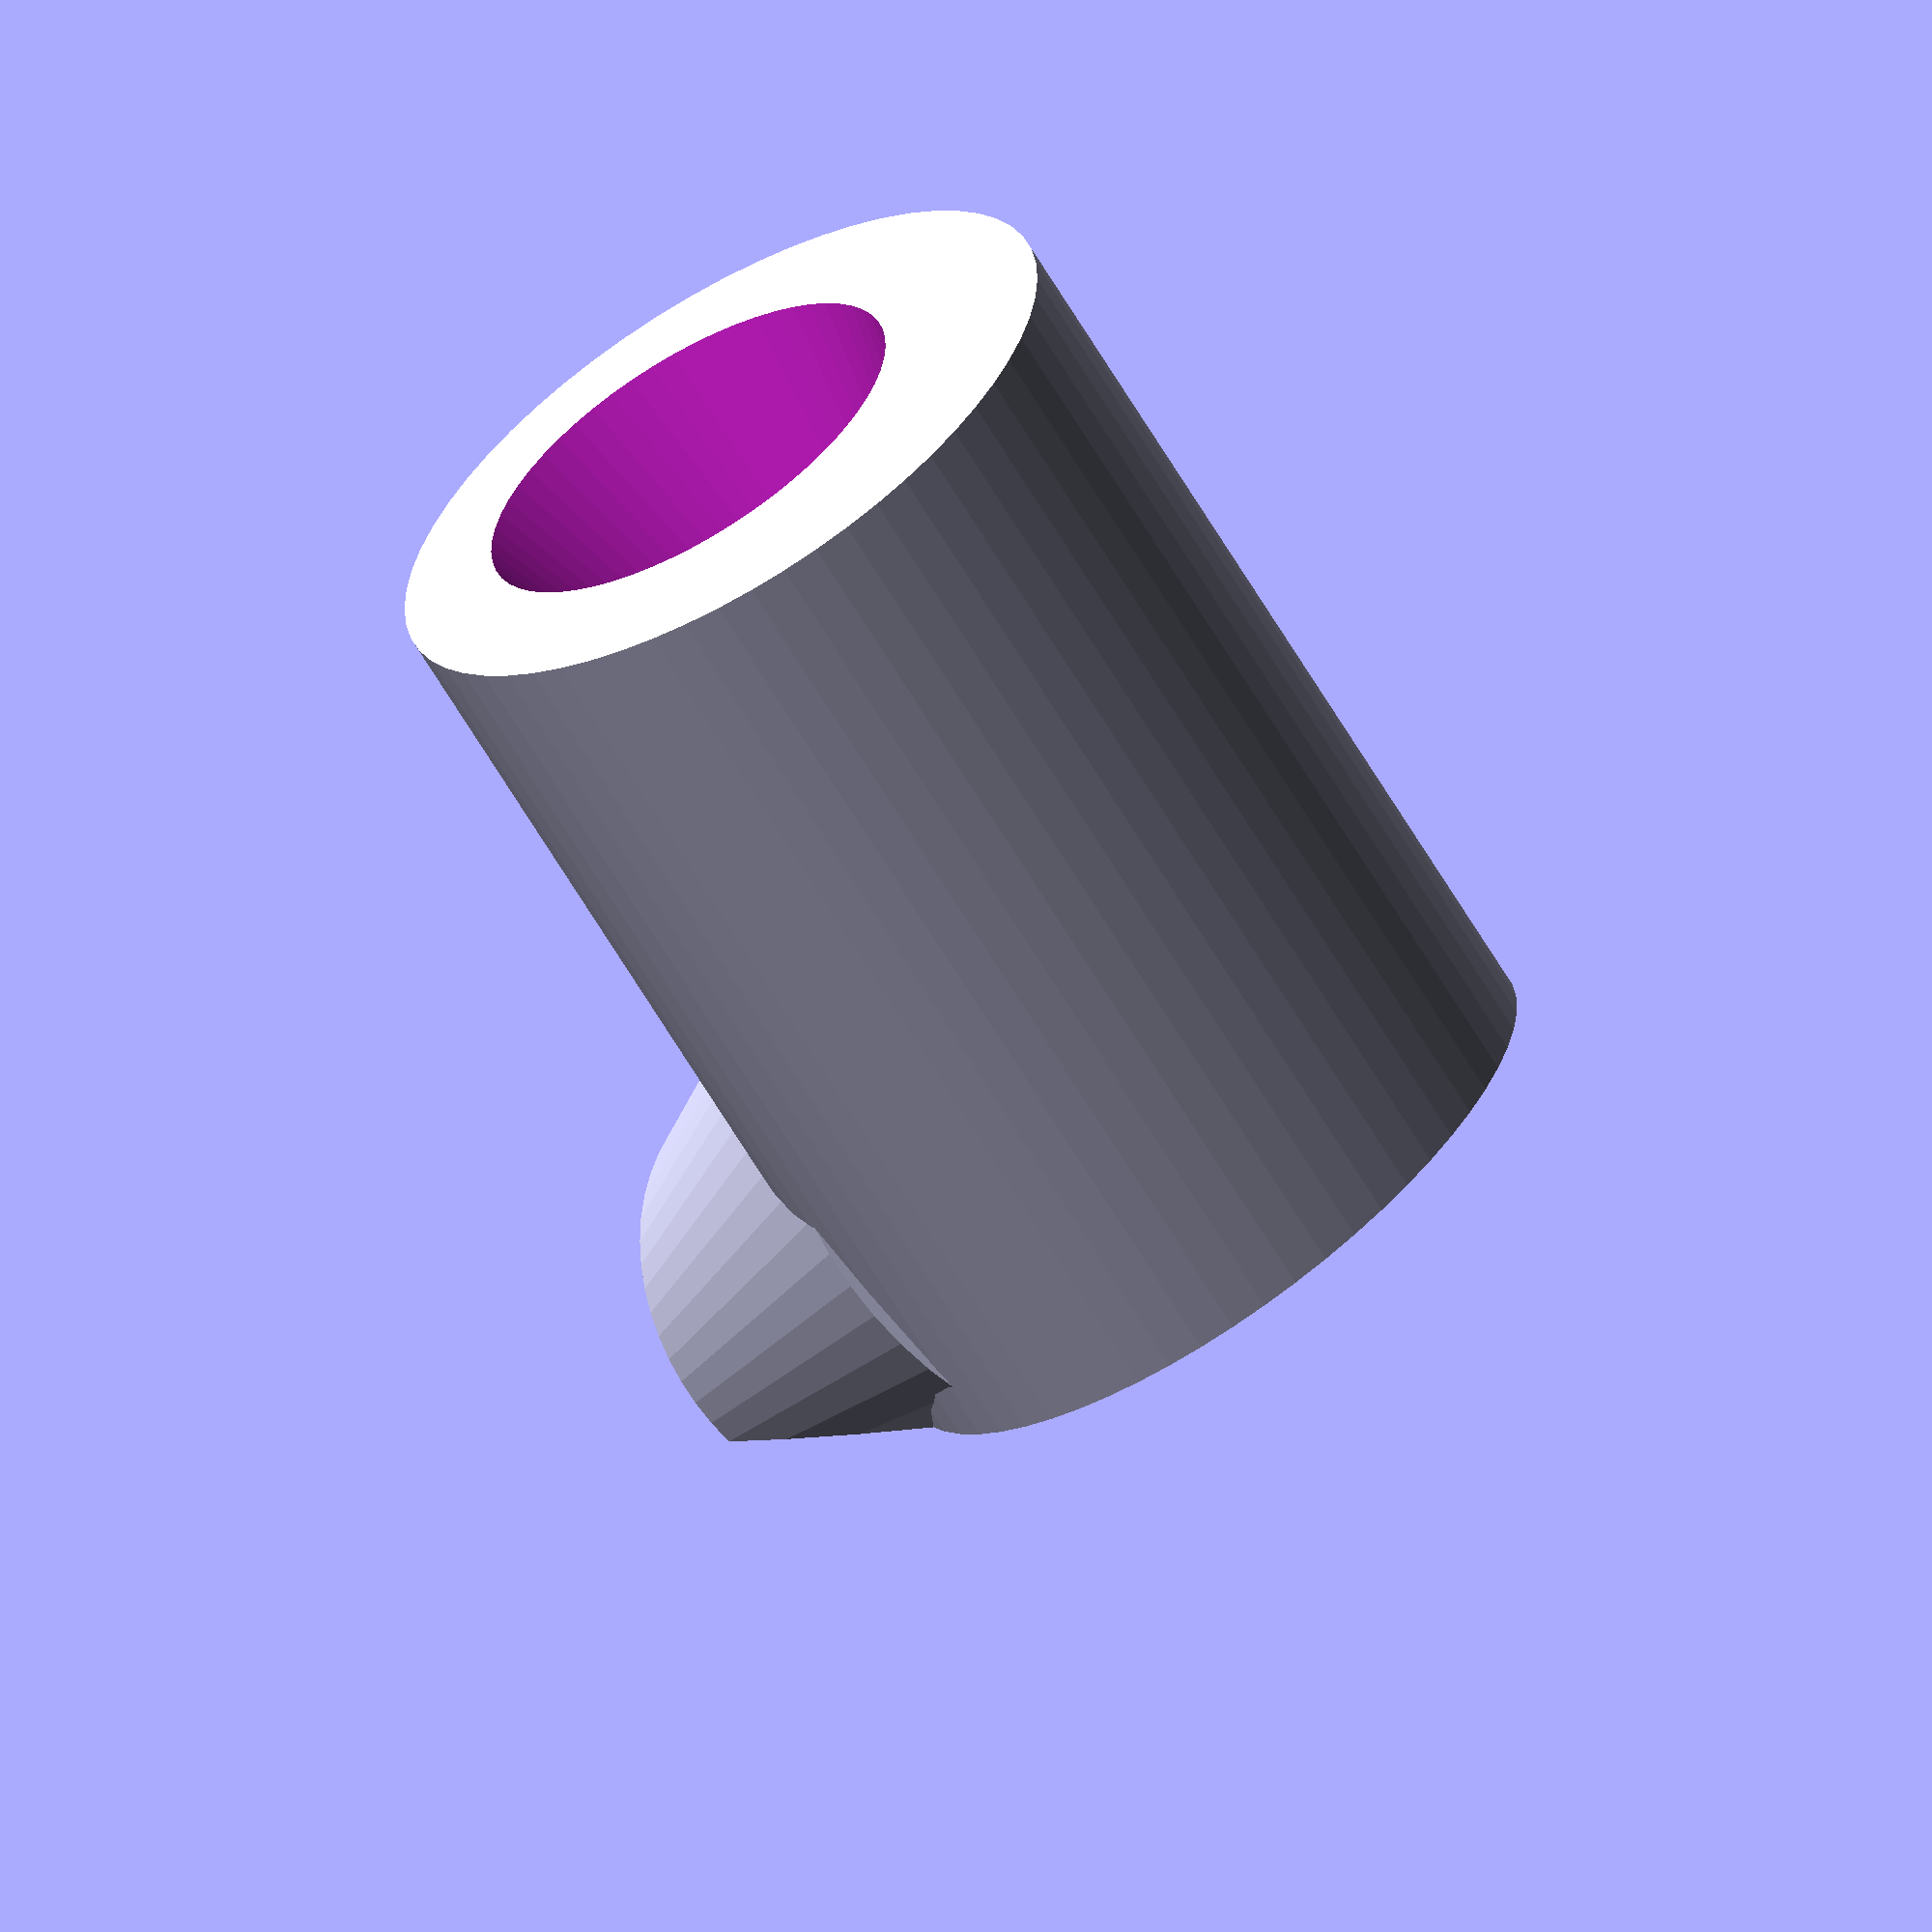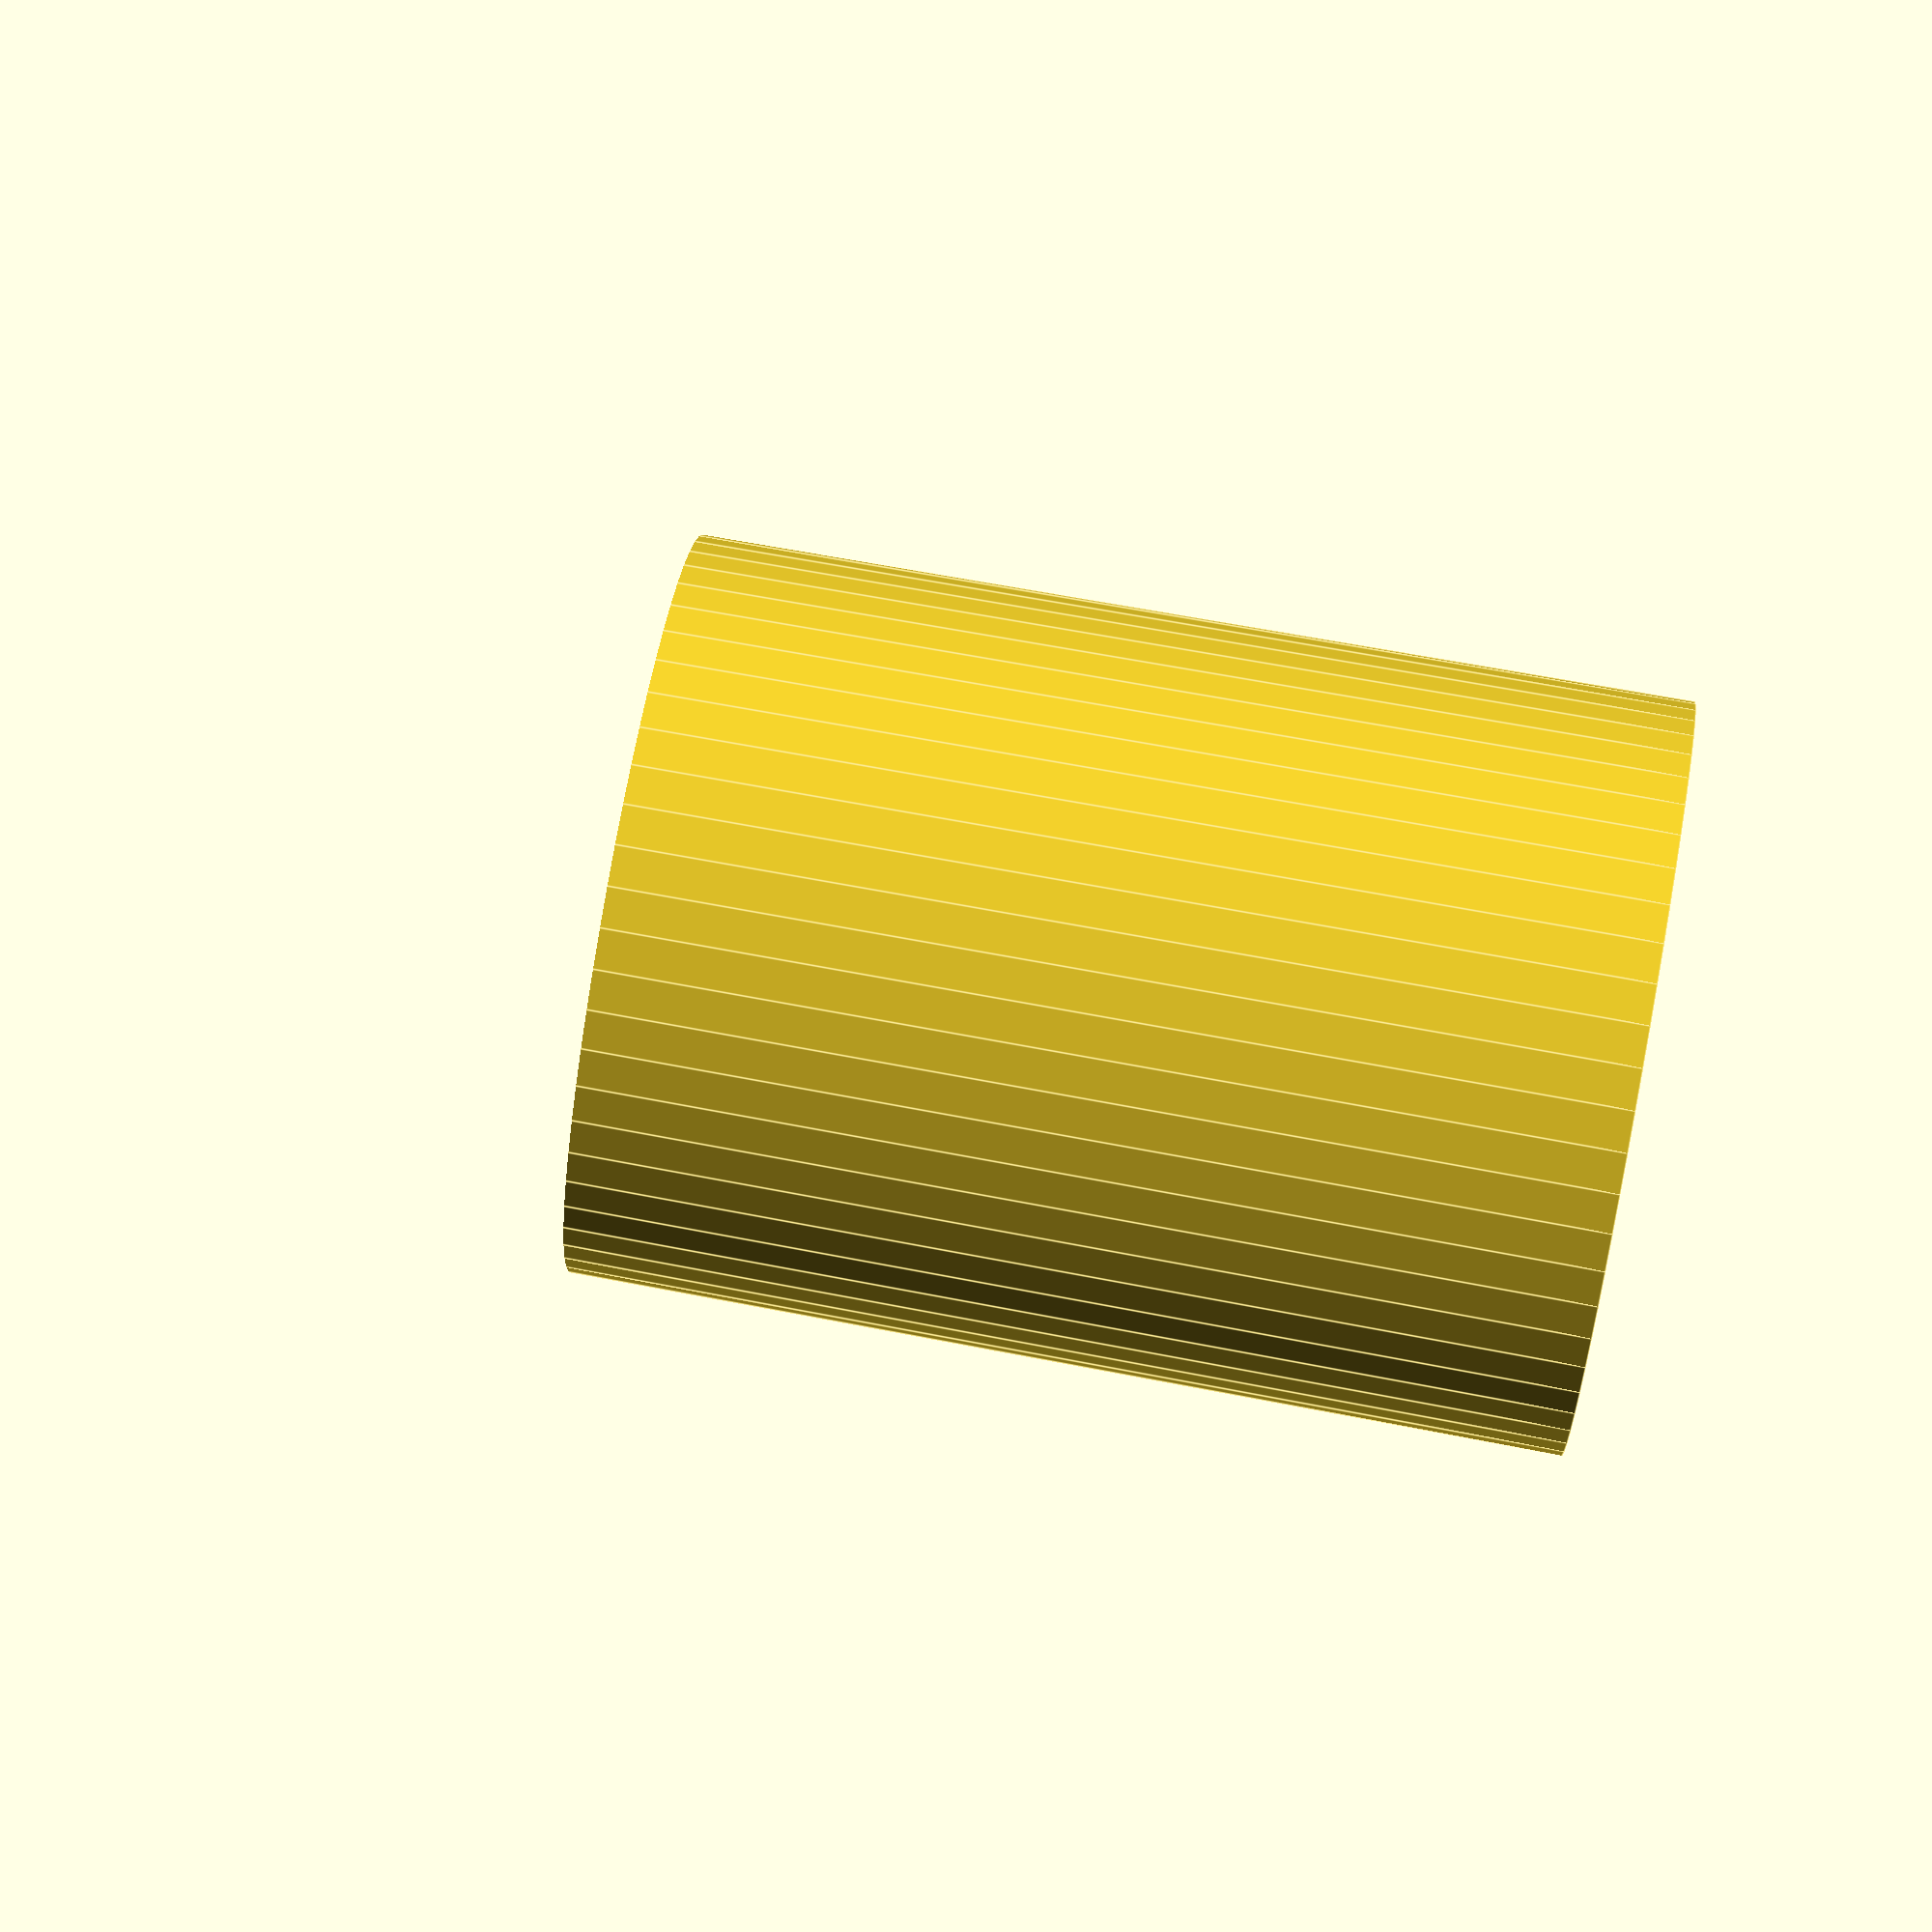
<openscad>
$fn=60;

llama_leg_diameter = 18;
cast_diameter = 30;
llama_stump_height = 33;
cast_height = 42;

llama_stump_length = cast_height - llama_stump_height;

module legpart() {
    translate([0,0,-cast_height/20])
        rotate([0,-5,0])
            cylinder(cast_height,cast_diameter/2,cast_diameter/2);
}

module footpart() {
    translate([cast_diameter*0.75,0,0])
        rotate([0,-75,0])
            cylinder(cast_diameter/1.5,cast_diameter/3,cast_diameter/2);
}

module llama() {
    translate([0,0,cast_height])
        cylinder(125,25,25);
    translate([-2,0,cast_height+0.1])
        rotate([0,180,0])
            cylinder(h=llama_stump_length+0.1,r1=llama_leg_diameter/1.8,r2=llama_leg_diameter/2.5);
}

module pedestal() {
    rotate([0,180,0])
        cylinder(125,25,25);
}

module llama_cast() {
    difference() {
        union() {
            legpart();
            footpart();
        };
        llama();
        pedestal();
    }
}

llama_cast();

</openscad>
<views>
elev=67.1 azim=218.4 roll=34.3 proj=o view=solid
elev=95.3 azim=266.5 roll=259.8 proj=p view=edges
</views>
